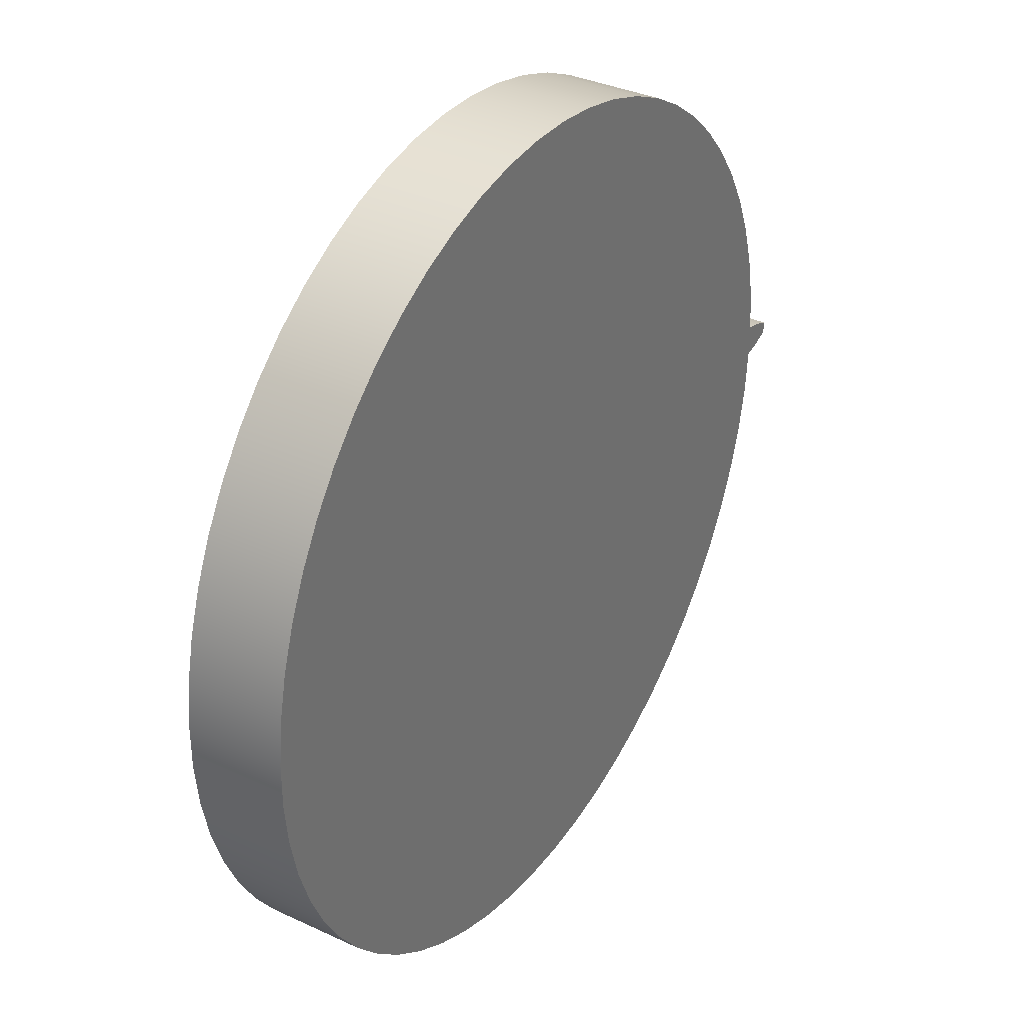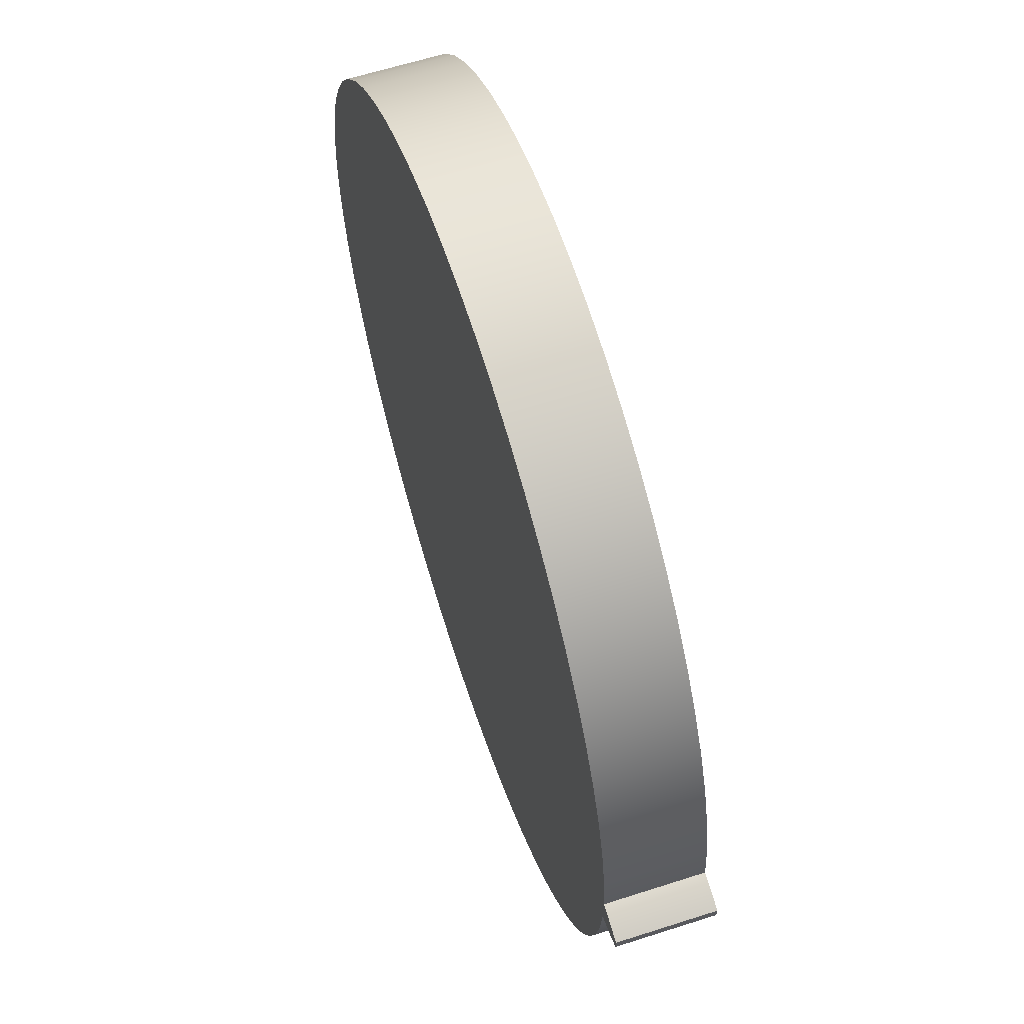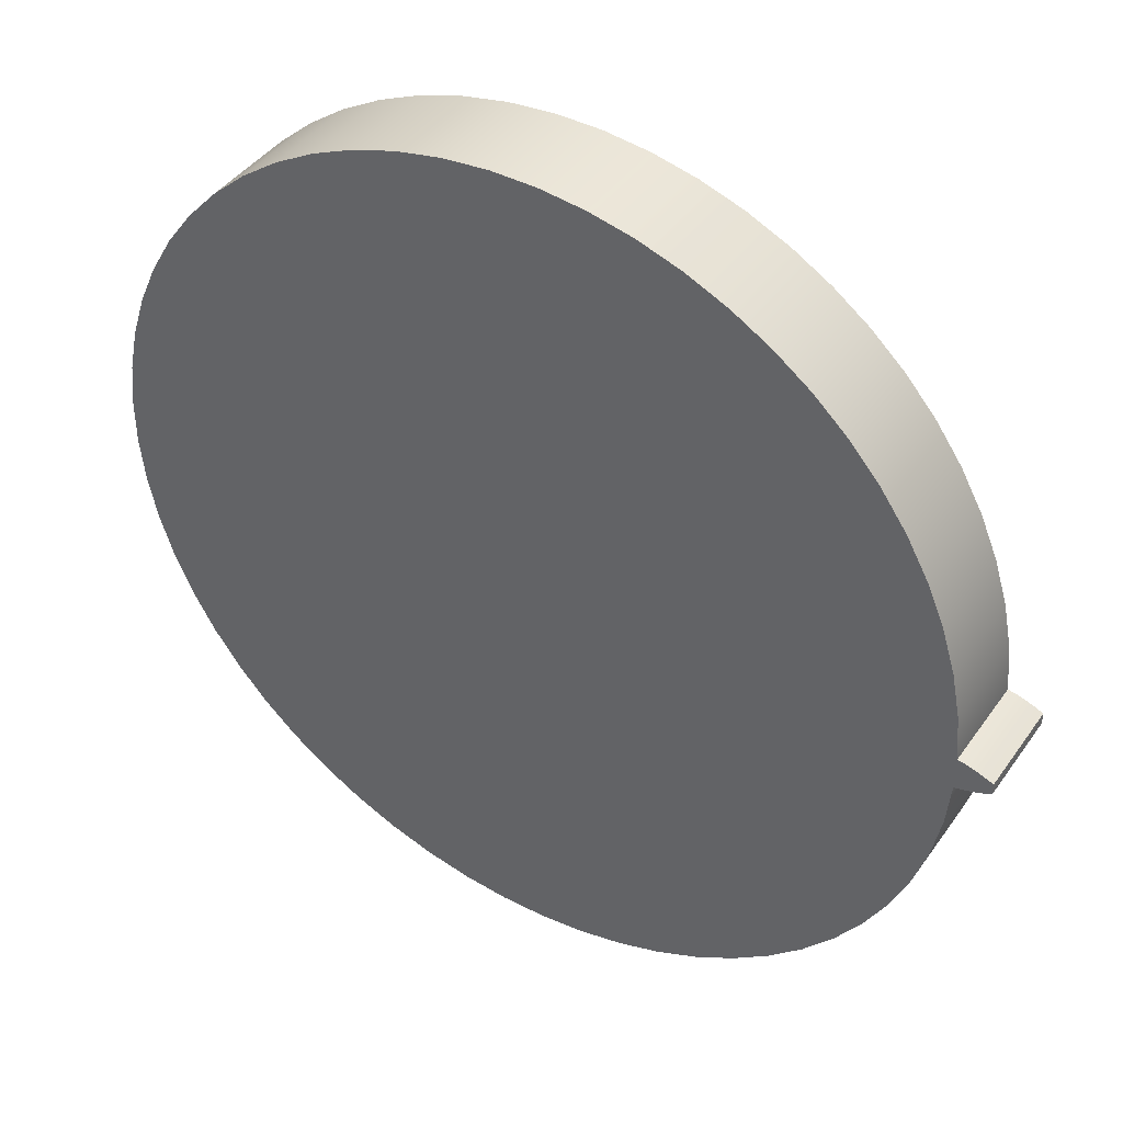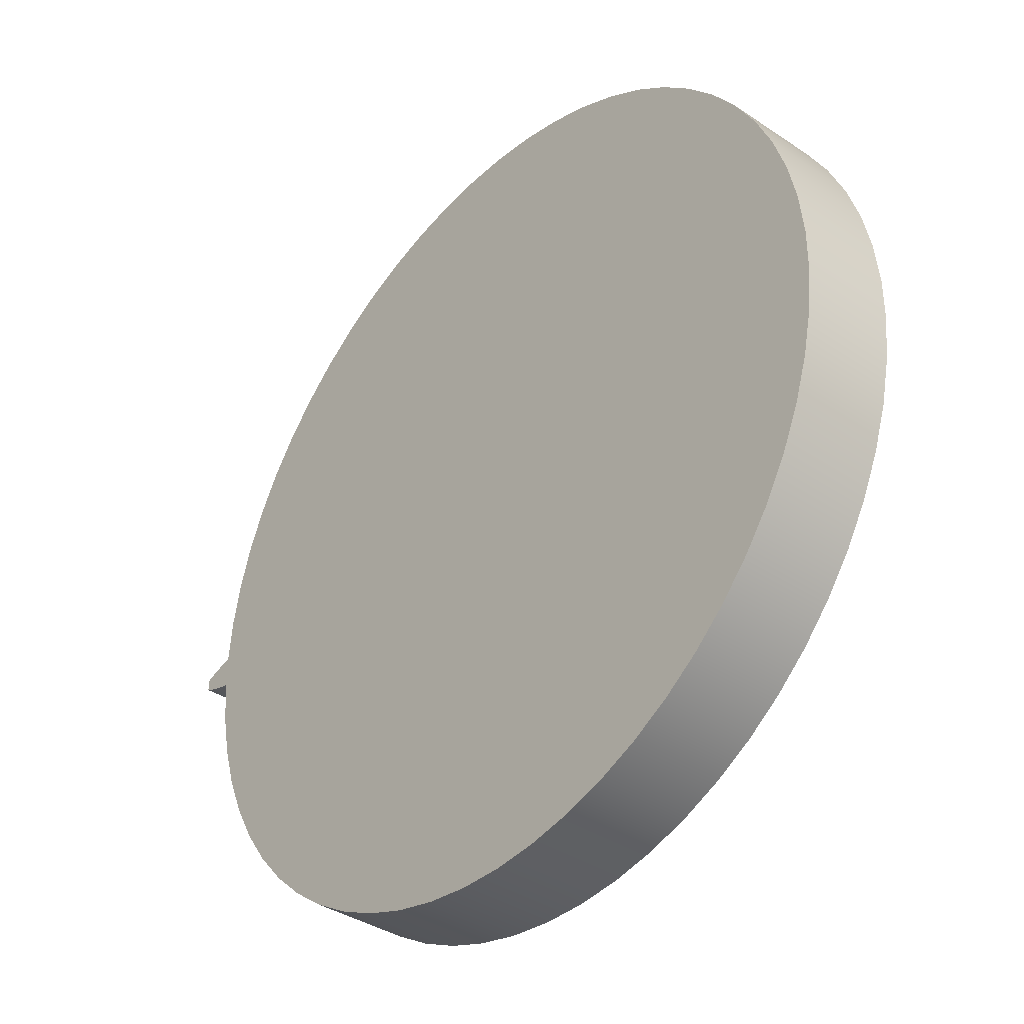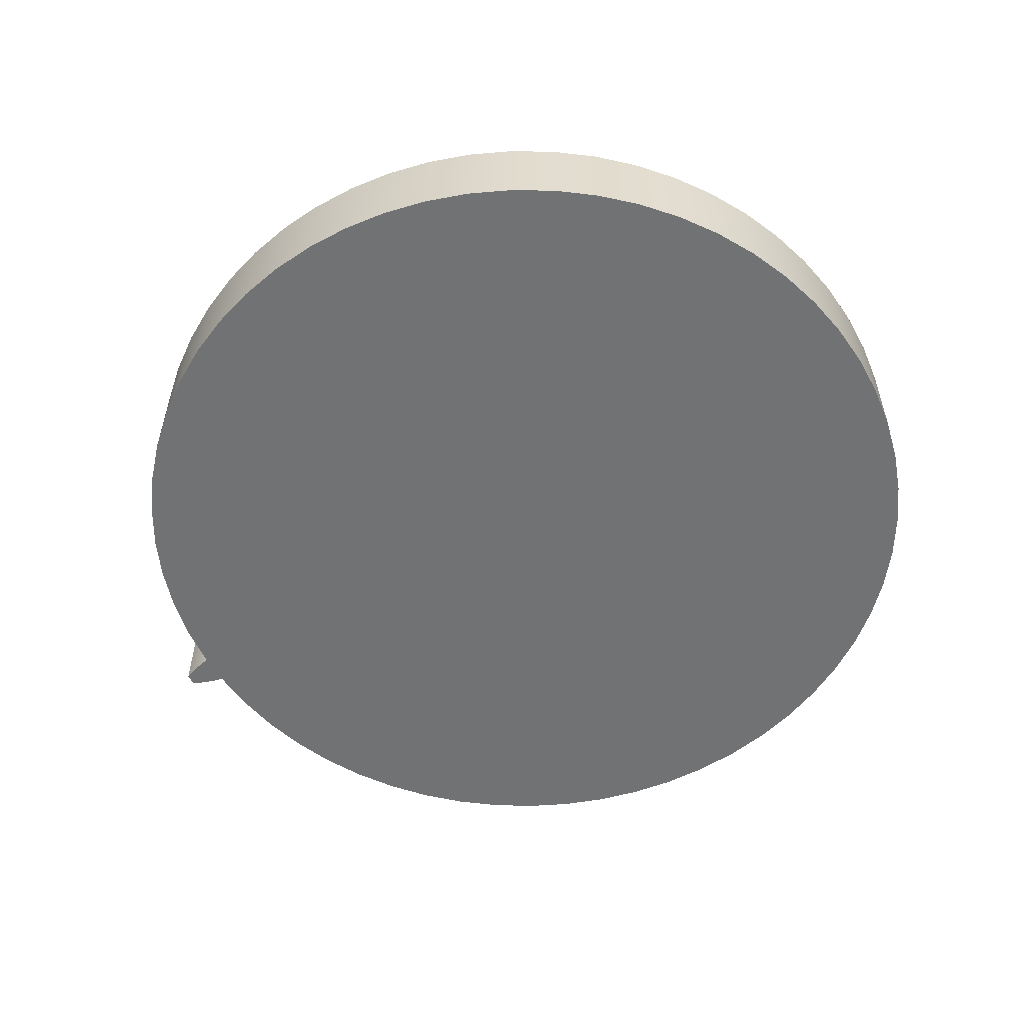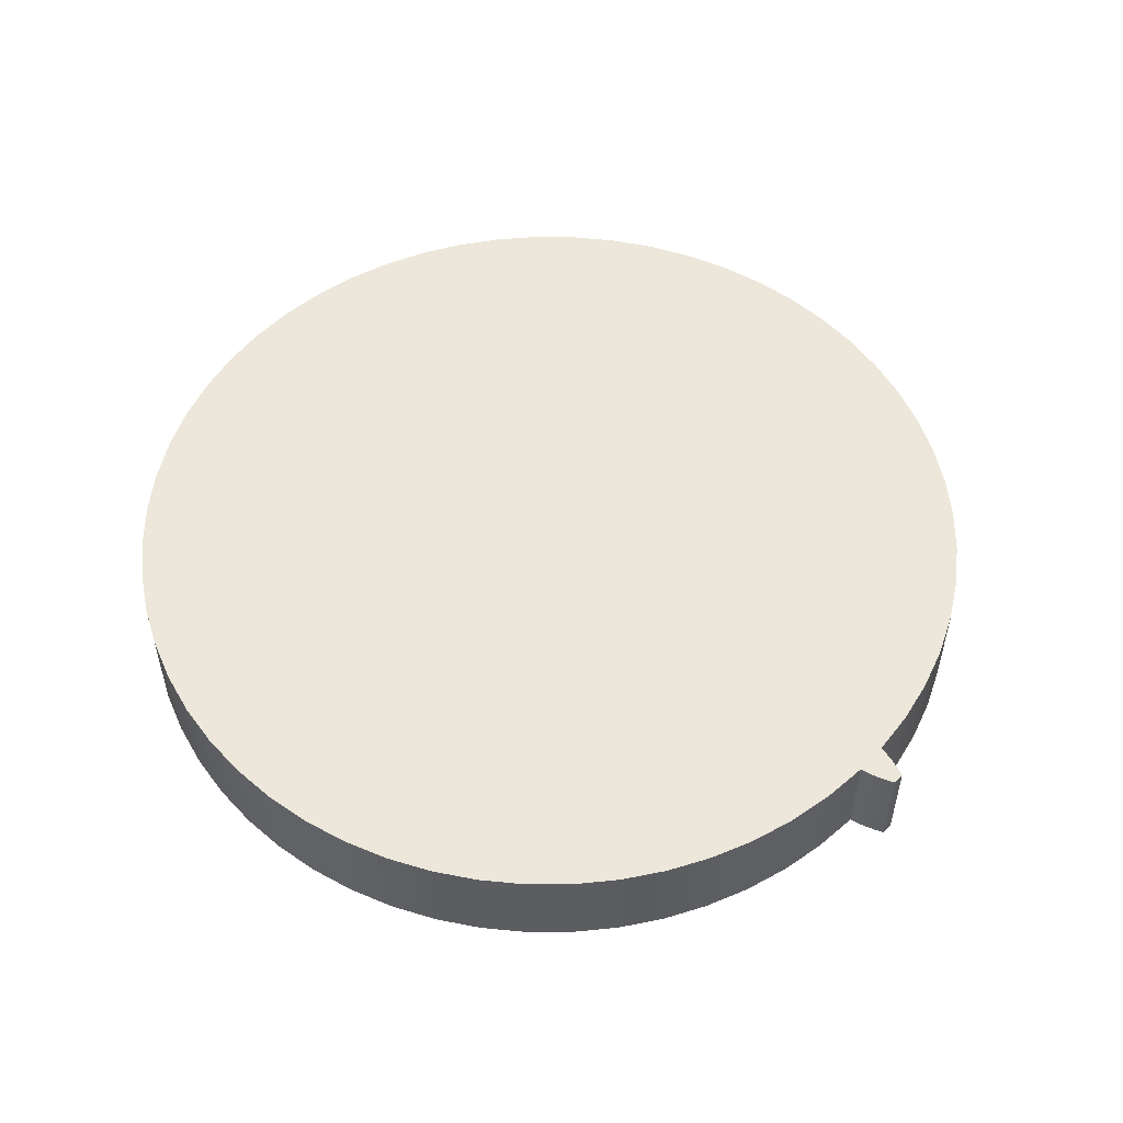
<metadata>
{"format":"obj","ext":"obj","renderer":"f3d","projection":"perspective","resolution":1024,"background":"white","views":[{"elev":35.0,"azim":-58.2,"up":"+Y"},{"elev":61.9,"azim":71.9,"up":"+Y"},{"elev":41.9,"azim":32.2,"up":"+Y"},{"elev":-37.5,"azim":-130.6,"up":"+Y"},{"elev":-55.6,"azim":-151.2,"up":"+Z"},{"elev":53.1,"azim":42.5,"up":"+Z"}]}
</metadata>
<code>
v 11.31 -0.4351 0
v 11.2 -1.62 0
v 10.97 -2.788 0
v 10.62 -3.924 0
v 10.15 -5.017 0
v 9.563 -6.055 0
v 8.875 -7.025 0
v 8.088 -7.918 0
v 7.212 -8.724 0
v 6.256 -9.433 0
v 5.231 -10.04 0
v 4.148 -10.53 0
v 3.02 -10.91 0
v 1.858 -11.17 0
v 0.675 -11.3 0
v -0.5151 -11.31 0
v -1.699 -11.19 0
v -2.865 -10.95 0
v -3.999 -10.59 0
v -5.089 -10.11 0
v -6.122 -9.52 0
v -7.088 -8.825 0
v -7.975 -8.032 0
v -8.775 -7.15 0
v -9.477 -6.189 0
v -10.07 -5.16 0
v -10.56 -4.074 0
v -10.93 -2.942 0
v -11.18 -1.779 0
v -11.3 -0.595 0
v -11.3 0.595 0
v -11.18 1.779 0
v -10.93 2.942 0
v -10.56 4.074 0
v -10.07 5.16 0
v -9.477 6.189 0
v -8.775 7.15 0
v -7.975 8.032 0
v -7.088 8.825 0
v -6.122 9.52 0
v -5.089 10.11 0
v -3.999 10.59 0
v -2.865 10.95 0
v -1.699 11.19 0
v -0.5151 11.31 0
v 0.675 11.3 0
v 1.858 11.17 0
v 3.02 10.91 0
v 4.148 10.53 0
v 5.231 10.04 0
v 6.256 9.433 0
v 7.212 8.724 0
v 8.088 7.918 0
v 8.875 7.025 0
v 9.563 6.055 0
v 10.15 5.017 0
v 10.62 3.924 0
v 10.97 2.788 0
v 11.2 1.62 0
v 11.31 0.4351 0
v 11.54 0.3874 0
v 11.77 0.3226 0
v 11.99 0.2444 0
v 12.2 0.1548 0
v 12.2 0.05161 0
v 12.2 -0.05161 0
v 12.2 -0.1548 0
v 11.99 -0.2444 0
v 11.77 -0.3226 0
v 11.54 -0.3874 0
v 11.31 0.4351 2.54
v 11.2 1.62 2.54
v 10.97 2.788 2.54
v 10.62 3.924 2.54
v 10.15 5.017 2.54
v 9.563 6.055 2.54
v 8.875 7.025 2.54
v 8.088 7.918 2.54
v 7.212 8.724 2.54
v 6.256 9.433 2.54
v 5.231 10.04 2.54
v 4.148 10.53 2.54
v 3.02 10.91 2.54
v 1.858 11.17 2.54
v 0.675 11.3 2.54
v -0.5151 11.31 2.54
v -1.699 11.19 2.54
v -2.865 10.95 2.54
v -3.999 10.59 2.54
v -5.089 10.11 2.54
v -6.122 9.52 2.54
v -7.088 8.825 2.54
v -7.975 8.032 2.54
v -8.775 7.15 2.54
v -9.477 6.189 2.54
v -10.07 5.16 2.54
v -10.56 4.074 2.54
v -10.93 2.942 2.54
v -11.18 1.779 2.54
v -11.3 0.595 2.54
v -11.3 -0.595 2.54
v -11.18 -1.779 2.54
v -10.93 -2.942 2.54
v -10.56 -4.074 2.54
v -10.07 -5.16 2.54
v -9.477 -6.189 2.54
v -8.775 -7.15 2.54
v -7.975 -8.032 2.54
v -7.088 -8.825 2.54
v -6.122 -9.52 2.54
v -5.089 -10.11 2.54
v -3.999 -10.59 2.54
v -2.865 -10.95 2.54
v -1.699 -11.19 2.54
v -0.5151 -11.31 2.54
v 0.675 -11.3 2.54
v 1.858 -11.17 2.54
v 3.02 -10.91 2.54
v 4.148 -10.53 2.54
v 5.231 -10.04 2.54
v 6.256 -9.433 2.54
v 7.212 -8.724 2.54
v 8.088 -7.918 2.54
v 8.875 -7.025 2.54
v 9.563 -6.055 2.54
v 10.15 -5.017 2.54
v 10.62 -3.924 2.54
v 10.97 -2.788 2.54
v 11.2 -1.62 2.54
v 11.31 -0.4351 2.54
v 11.54 -0.3874 2.54
v 11.77 -0.3226 2.54
v 11.99 -0.2444 2.54
v 12.2 -0.1548 2.54
v 12.2 -0.05161 2.54
v 12.2 0.05161 2.54
v 12.2 0.1548 2.54
v 11.99 0.2444 2.54
v 11.77 0.3226 2.54
v 11.54 0.3874 2.54
v 11.31 -0.4351 0
v 11.54 -0.3874 0
v 11.77 -0.3226 0
v 11.99 -0.2444 0
v 12.2 -0.1548 0
v 12.2 -0.1548 2.54
v 11.99 -0.2444 2.54
v 11.77 -0.3226 2.54
v 11.54 -0.3874 2.54
v 11.31 -0.4351 2.54
v 12.2 -0.1548 0
v 12.2 -0.05161 0
v 12.2 0.05161 0
v 12.2 0.1548 0
v 12.2 0.1548 2.54
v 12.2 0.05161 2.54
v 12.2 -0.05161 2.54
v 12.2 -0.1548 2.54
v 11.31 0.4351 2.54
v 11.31 0.4351 0
v 11.2 1.62 0
v 10.97 2.788 0
v 10.62 3.924 0
v 10.15 5.017 0
v 9.563 6.055 0
v 8.875 7.025 0
v 8.088 7.918 0
v 7.212 8.724 0
v 6.256 9.433 0
v 5.231 10.04 0
v 4.148 10.53 0
v 3.02 10.91 0
v 1.858 11.17 0
v 0.675 11.3 0
v -0.5151 11.31 0
v -1.699 11.19 0
v -2.865 10.95 0
v -3.999 10.59 0
v -5.089 10.11 0
v -6.122 9.52 0
v -7.088 8.825 0
v -7.975 8.032 0
v -8.775 7.15 0
v -9.477 6.189 0
v -10.07 5.16 0
v -10.56 4.074 0
v -10.93 2.942 0
v -11.18 1.779 0
v -11.3 0.595 0
v -11.3 -0.595 0
v -11.18 -1.779 0
v -10.93 -2.942 0
v -10.56 -4.074 0
v -10.07 -5.16 0
v -9.477 -6.189 0
v -8.775 -7.15 0
v -7.975 -8.032 0
v -7.088 -8.825 0
v -6.122 -9.52 0
v -5.089 -10.11 0
v -3.999 -10.59 0
v -2.865 -10.95 0
v -1.699 -11.19 0
v -0.5151 -11.31 0
v 0.675 -11.3 0
v 1.858 -11.17 0
v 3.02 -10.91 0
v 4.148 -10.53 0
v 5.231 -10.04 0
v 6.256 -9.433 0
v 7.212 -8.724 0
v 8.088 -7.918 0
v 8.875 -7.025 0
v 9.563 -6.055 0
v 10.15 -5.017 0
v 10.62 -3.924 0
v 10.97 -2.788 0
v 11.2 -1.62 0
v 11.31 -0.4351 0
v 11.31 -0.4351 2.54
v 11.2 -1.62 2.54
v 10.97 -2.788 2.54
v 10.62 -3.924 2.54
v 10.15 -5.017 2.54
v 9.563 -6.055 2.54
v 8.875 -7.025 2.54
v 8.088 -7.918 2.54
v 7.212 -8.724 2.54
v 6.256 -9.433 2.54
v 5.231 -10.04 2.54
v 4.148 -10.53 2.54
v 3.02 -10.91 2.54
v 1.858 -11.17 2.54
v 0.675 -11.3 2.54
v -0.5151 -11.31 2.54
v -1.699 -11.19 2.54
v -2.865 -10.95 2.54
v -3.999 -10.59 2.54
v -5.089 -10.11 2.54
v -6.122 -9.52 2.54
v -7.088 -8.825 2.54
v -7.975 -8.032 2.54
v -8.775 -7.15 2.54
v -9.477 -6.189 2.54
v -10.07 -5.16 2.54
v -10.56 -4.074 2.54
v -10.93 -2.942 2.54
v -11.18 -1.779 2.54
v -11.3 -0.595 2.54
v -11.3 0.595 2.54
v -11.18 1.779 2.54
v -10.93 2.942 2.54
v -10.56 4.074 2.54
v -10.07 5.16 2.54
v -9.477 6.189 2.54
v -8.775 7.15 2.54
v -7.975 8.032 2.54
v -7.088 8.825 2.54
v -6.122 9.52 2.54
v -5.089 10.11 2.54
v -3.999 10.59 2.54
v -2.865 10.95 2.54
v -1.699 11.19 2.54
v -0.5151 11.31 2.54
v 0.675 11.3 2.54
v 1.858 11.17 2.54
v 3.02 10.91 2.54
v 4.148 10.53 2.54
v 5.231 10.04 2.54
v 6.256 9.433 2.54
v 7.212 8.724 2.54
v 8.088 7.918 2.54
v 8.875 7.025 2.54
v 9.563 6.055 2.54
v 10.15 5.017 2.54
v 10.62 3.924 2.54
v 10.97 2.788 2.54
v 11.2 1.62 2.54
v 12.2 0.1548 0
v 11.99 0.2444 0
v 11.77 0.3226 0
v 11.54 0.3874 0
v 11.31 0.4351 0
v 11.31 0.4351 2.54
v 11.54 0.3874 2.54
v 11.77 0.3226 2.54
v 11.99 0.2444 2.54
v 12.2 0.1548 2.54
f 2 30 1
f 1 30 60
f 1 60 70
f 70 60 61
f 70 61 69
f 69 61 62
f 69 62 68
f 68 62 63
f 68 63 66
f 66 63 65
f 65 63 64
f 30 2 29
f 29 2 3
f 29 3 28
f 28 3 4
f 28 4 27
f 27 4 5
f 27 5 26
f 26 5 6
f 26 6 25
f 25 6 7
f 25 7 24
f 24 7 8
f 24 8 23
f 23 8 9
f 23 9 22
f 22 9 10
f 22 10 21
f 21 10 11
f 21 11 20
f 20 11 12
f 20 12 19
f 19 12 13
f 19 13 18
f 18 13 14
f 18 14 17
f 17 14 15
f 17 15 16
f 30 31 60
f 60 31 59
f 59 31 32
f 59 32 58
f 58 32 33
f 58 33 57
f 57 33 34
f 57 34 56
f 56 34 35
f 56 35 55
f 55 35 36
f 55 36 54
f 54 36 37
f 54 37 53
f 53 37 38
f 53 38 52
f 52 38 39
f 52 39 51
f 51 39 40
f 51 40 50
f 50 40 41
f 50 41 49
f 49 41 42
f 49 42 48
f 48 42 43
f 48 43 47
f 47 43 44
f 47 44 46
f 46 44 45
f 66 67 68
f 72 100 71
f 71 100 101
f 71 101 130
f 130 101 129
f 129 101 102
f 129 102 128
f 128 102 103
f 128 103 127
f 127 103 104
f 127 104 126
f 126 104 105
f 126 105 125
f 125 105 106
f 125 106 124
f 124 106 107
f 124 107 123
f 123 107 108
f 123 108 122
f 122 108 109
f 122 109 121
f 121 109 110
f 121 110 120
f 120 110 111
f 120 111 119
f 119 111 112
f 119 112 118
f 118 112 113
f 118 113 117
f 117 113 114
f 117 114 116
f 116 114 115
f 100 72 99
f 99 72 73
f 99 73 98
f 98 73 74
f 98 74 97
f 97 74 75
f 97 75 96
f 96 75 76
f 96 76 95
f 95 76 77
f 95 77 94
f 94 77 78
f 94 78 93
f 93 78 79
f 93 79 92
f 92 79 80
f 92 80 91
f 91 80 81
f 91 81 90
f 90 81 82
f 90 82 89
f 89 82 83
f 89 83 88
f 88 83 84
f 88 84 87
f 87 84 85
f 87 85 86
f 130 131 71
f 71 131 140
f 140 131 132
f 140 132 139
f 139 132 133
f 139 133 138
f 138 133 135
f 138 135 136
f 133 134 135
f 136 137 138
f 141 142 150
f 150 142 149
f 149 142 143
f 149 143 148
f 148 143 144
f 148 144 147
f 147 144 145
f 147 145 146
f 158 151 157
f 157 151 152
f 157 152 156
f 156 152 153
f 156 153 155
f 155 153 154
f 159 160 278
f 278 160 161
f 278 161 277
f 277 161 162
f 277 162 276
f 276 162 163
f 276 163 275
f 275 163 164
f 275 164 274
f 274 164 165
f 274 165 273
f 273 165 166
f 273 166 272
f 272 166 167
f 272 167 271
f 271 167 168
f 271 168 270
f 270 168 169
f 270 169 269
f 269 169 170
f 269 170 268
f 268 170 171
f 268 171 267
f 267 171 172
f 267 172 266
f 266 172 173
f 266 173 265
f 265 173 174
f 265 174 264
f 264 174 175
f 264 175 263
f 263 175 176
f 263 176 262
f 262 176 177
f 262 177 261
f 261 177 178
f 261 178 260
f 260 178 179
f 260 179 259
f 259 179 180
f 259 180 258
f 258 180 181
f 258 181 257
f 257 181 182
f 257 182 256
f 256 182 183
f 256 183 255
f 255 183 184
f 255 184 254
f 254 184 185
f 254 185 253
f 253 185 186
f 253 186 252
f 252 186 187
f 252 187 251
f 251 187 188
f 251 188 250
f 250 188 189
f 250 189 249
f 249 189 190
f 249 190 248
f 248 190 191
f 248 191 247
f 247 191 192
f 247 192 246
f 246 192 193
f 246 193 245
f 245 193 194
f 245 194 244
f 244 194 195
f 244 195 243
f 243 195 196
f 243 196 242
f 242 196 197
f 242 197 241
f 241 197 198
f 241 198 240
f 240 198 199
f 240 199 239
f 239 199 200
f 239 200 238
f 238 200 201
f 238 201 237
f 237 201 202
f 237 202 236
f 236 202 203
f 236 203 235
f 235 203 204
f 235 204 234
f 234 204 205
f 234 205 233
f 233 205 206
f 233 206 232
f 232 206 207
f 232 207 231
f 231 207 208
f 231 208 230
f 230 208 209
f 230 209 229
f 229 209 210
f 229 210 228
f 228 210 211
f 228 211 227
f 227 211 212
f 227 212 226
f 226 212 213
f 226 213 225
f 225 213 214
f 225 214 224
f 224 214 215
f 224 215 223
f 223 215 216
f 223 216 222
f 222 216 217
f 222 217 221
f 221 217 218
f 221 218 220
f 220 218 219
f 279 280 288
f 288 280 287
f 287 280 281
f 287 281 286
f 286 281 282
f 286 282 285
f 285 282 283
f 285 283 284

</code>
